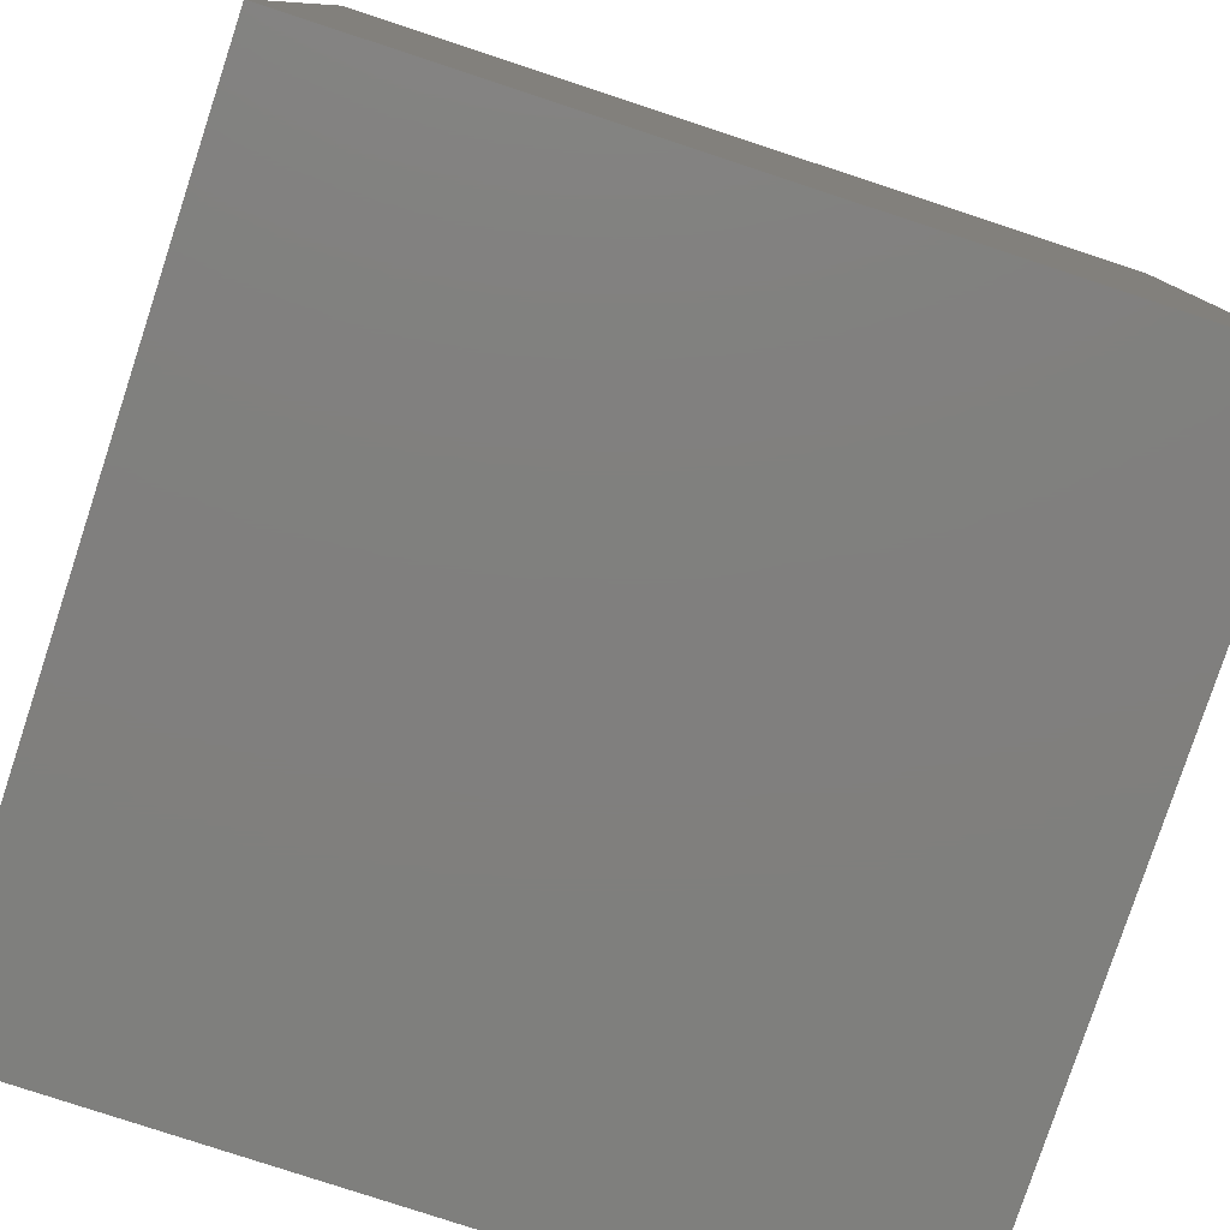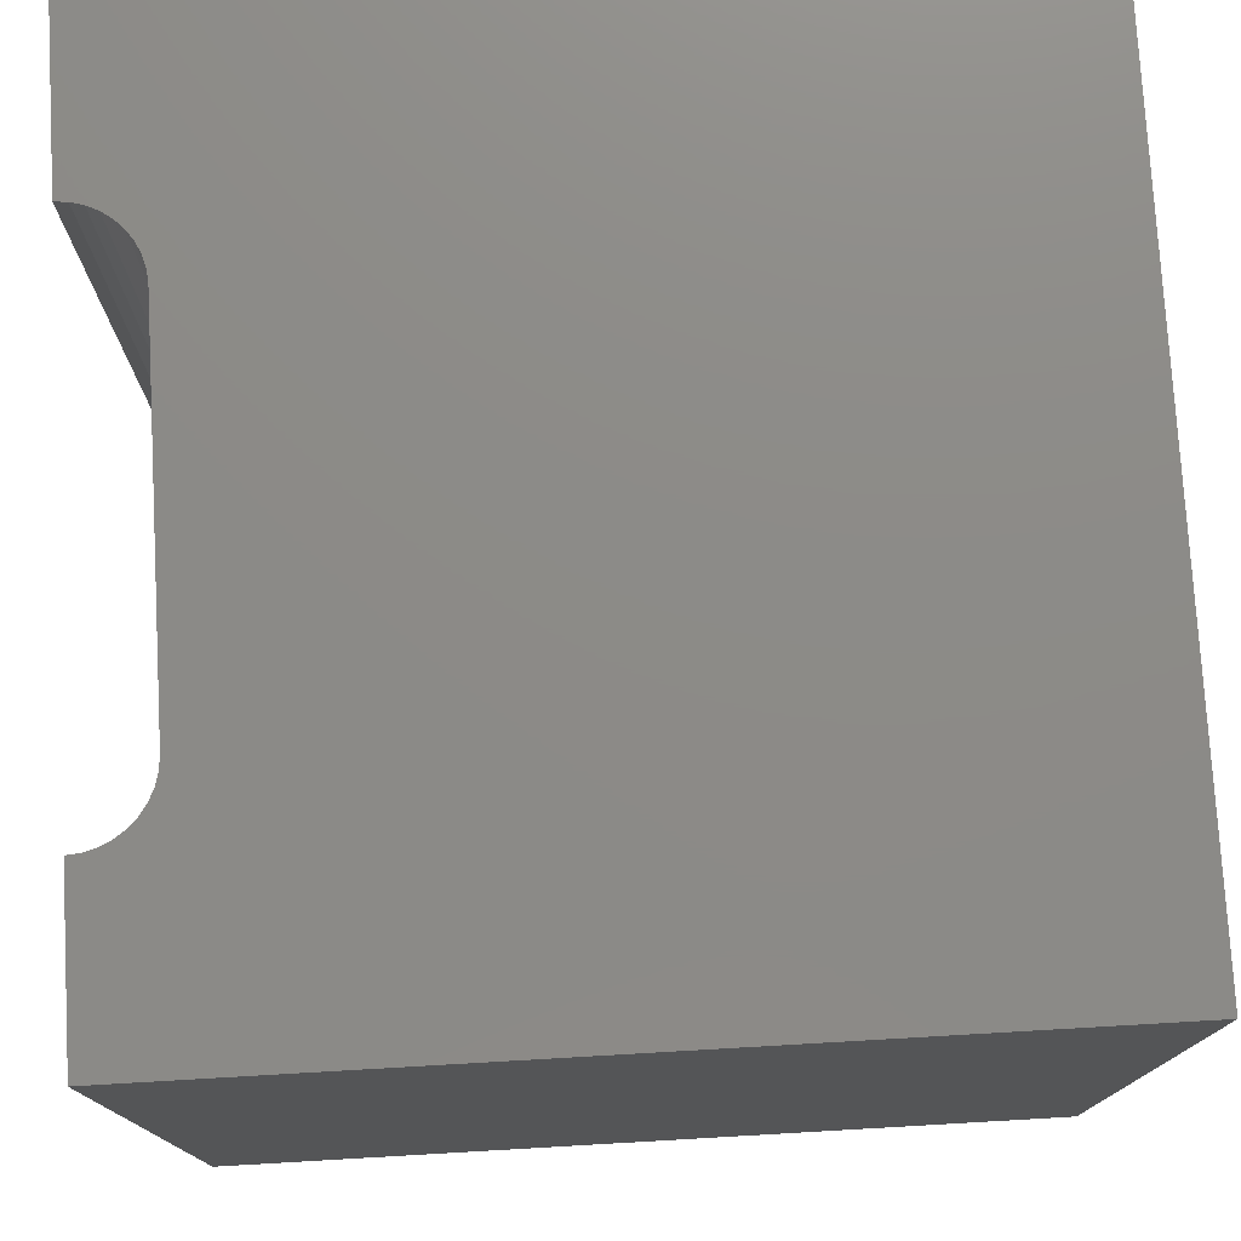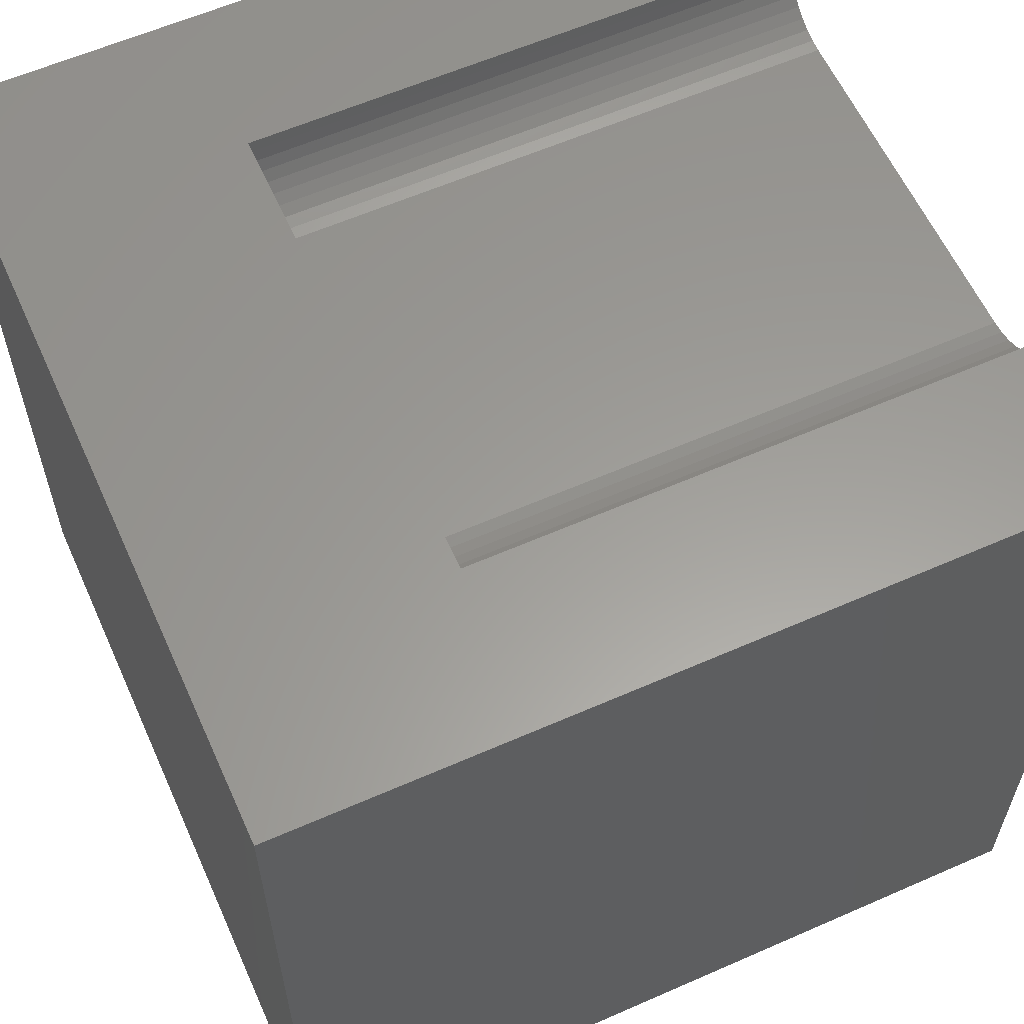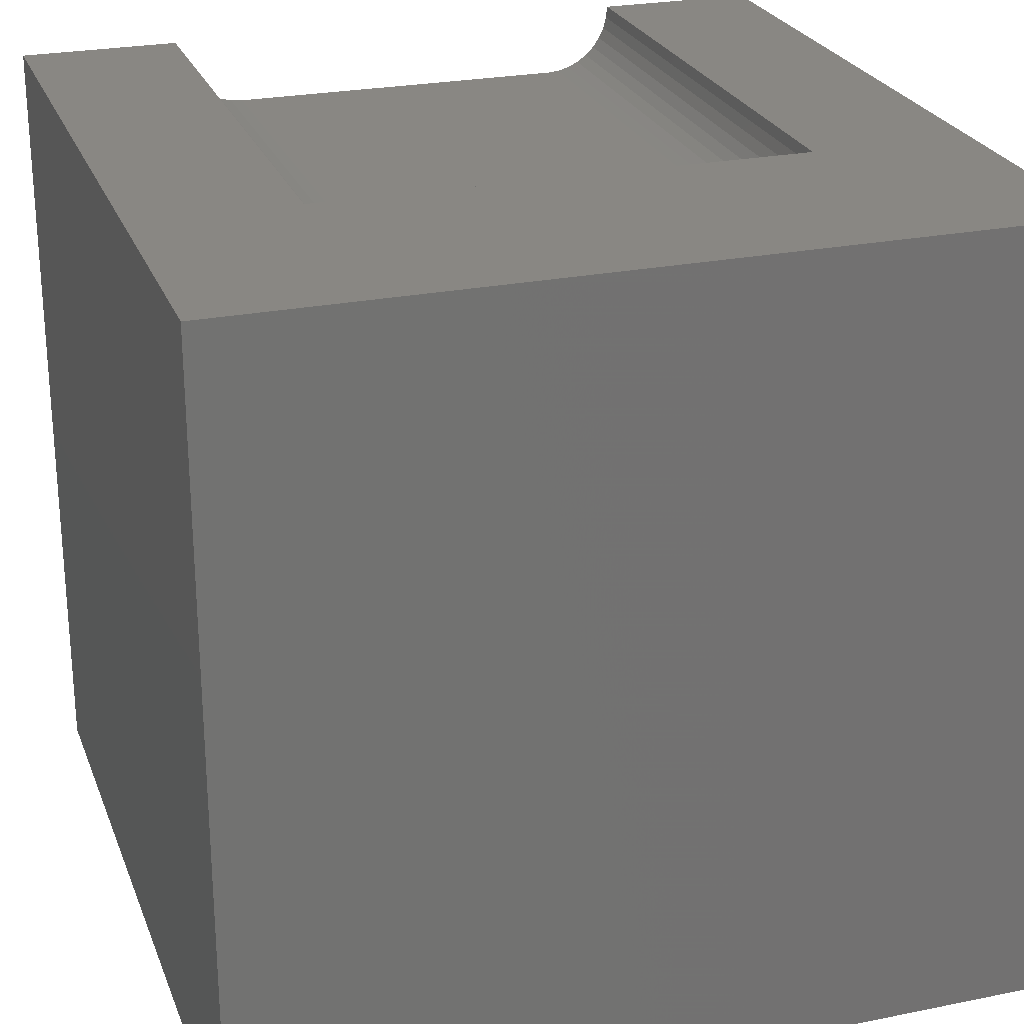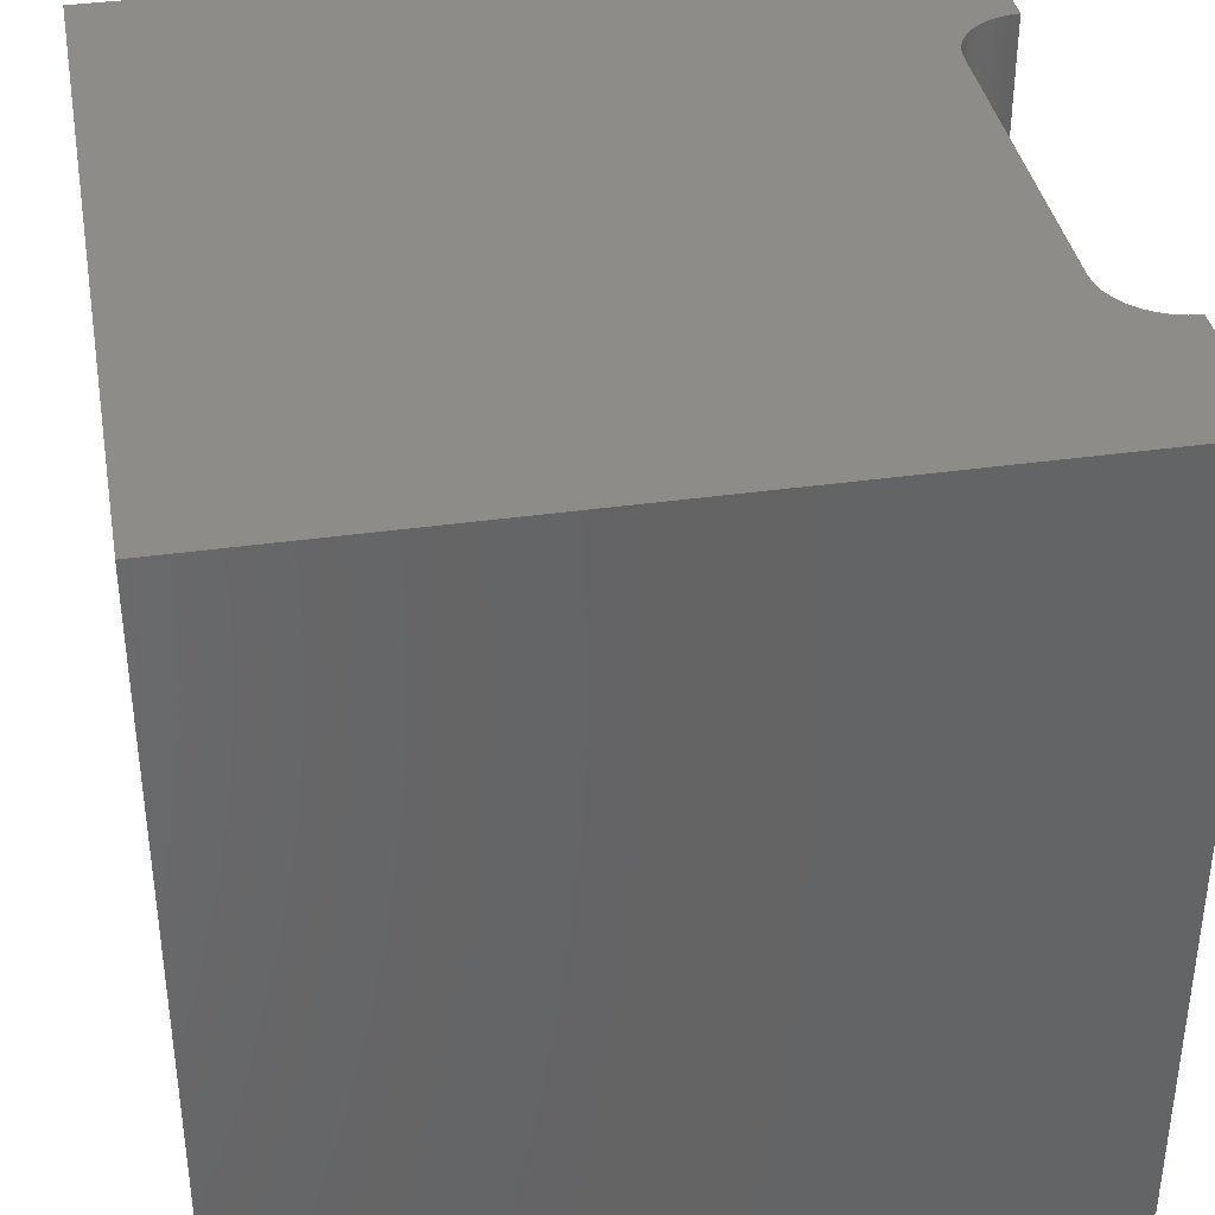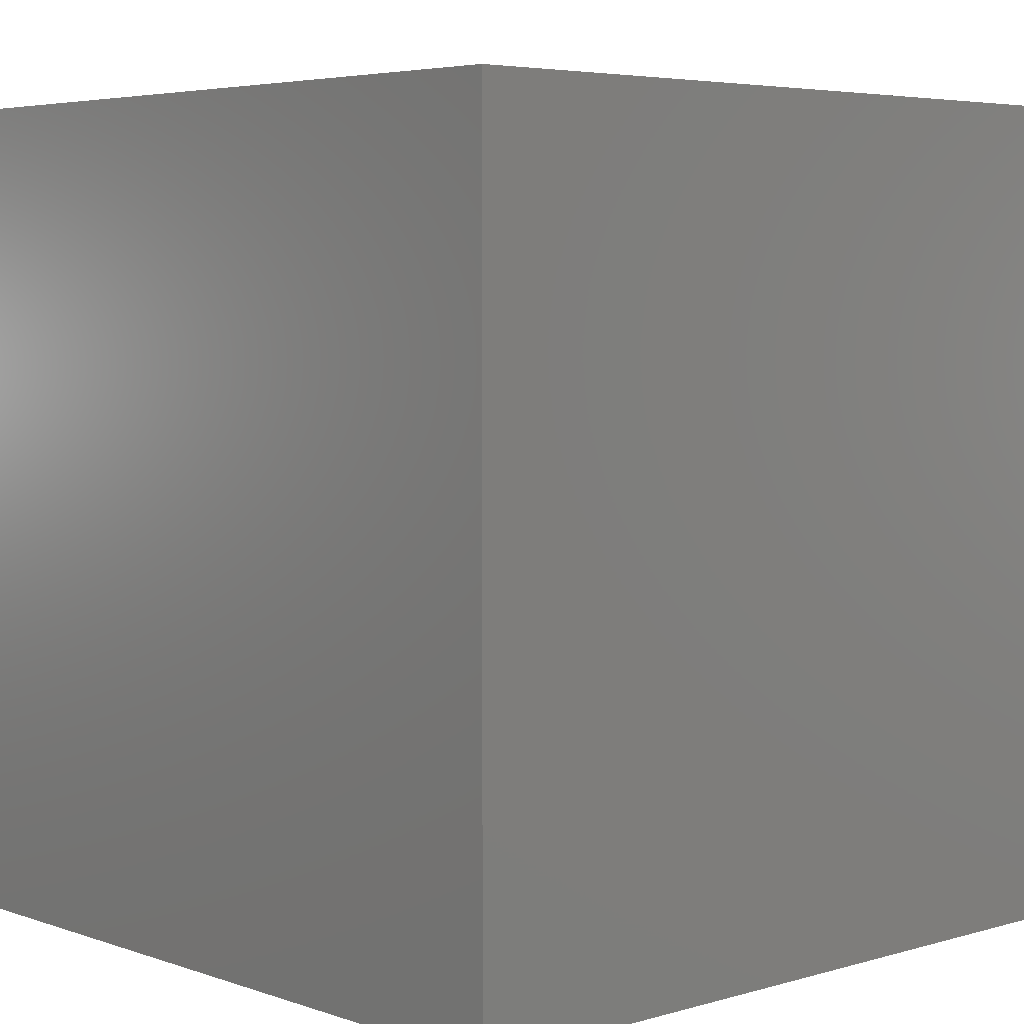
<metadata>
{"format":"stl","ext":"stl","renderer":"f3d","projection":"perspective","resolution":1024,"background":"white","views":[{"elev":-79.5,"azim":-18.2,"up":"+Z"},{"elev":76.5,"azim":-93.3,"up":"+Z"},{"elev":60.2,"azim":-114.2,"up":"+Y"},{"elev":25.2,"azim":161.9,"up":"+Y"},{"elev":37.8,"azim":79.8,"up":"+Z"},{"elev":4.8,"azim":47.4,"up":"+Z"}]}
</metadata>
<code>
# stl→obj: 48 verts, 92 faces
v 0 10 10
v 0 10 0
v 0 0 10
v 0 0 0
v 2.004 9.852 10
v 1.991 10 10
v 10 10 10
v 8.009 10 10
v 7.996 9.852 10
v 7.958 9.708 10
v 7.895 9.573 10
v 10 0 10
v 7.809 9.452 10
v 7.704 9.346 10
v 7.582 9.261 10
v 7.448 9.198 10
v 2.042 9.708 10
v 7.304 9.16 10
v 7.156 9.147 10
v 2.844 9.147 10
v 2.696 9.16 10
v 2.552 9.198 10
v 2.418 9.261 10
v 2.296 9.346 10
v 2.191 9.452 10
v 2.105 9.573 10
v 10 10 0
v 10 0 0
v 8.009 10 3.07
v 1.991 10 3.07
v 2.004 9.852 3.07
v 2.042 9.708 3.07
v 2.105 9.573 3.07
v 2.191 9.452 3.07
v 2.296 9.346 3.07
v 2.418 9.261 3.07
v 2.552 9.198 3.07
v 2.696 9.16 3.07
v 2.844 9.147 3.07
v 7.156 9.147 3.07
v 7.304 9.16 3.07
v 7.448 9.198 3.07
v 7.582 9.261 3.07
v 7.704 9.346 3.07
v 7.809 9.452 3.07
v 7.895 9.573 3.07
v 7.958 9.708 3.07
v 7.996 9.852 3.07
f 1 2 3
f 3 2 4
f 5 6 1
f 7 8 9
f 9 10 7
f 7 10 11
f 7 11 12
f 12 11 13
f 13 14 12
f 12 14 15
f 12 15 16
f 5 1 17
f 16 18 12
f 12 18 19
f 12 19 3
f 3 19 20
f 20 21 3
f 3 21 22
f 3 22 23
f 23 24 3
f 3 24 25
f 3 25 1
f 1 25 26
f 1 26 17
f 27 7 28
f 28 7 12
f 2 27 4
f 4 27 28
f 8 7 29
f 29 7 27
f 29 27 30
f 30 27 2
f 30 2 6
f 6 2 1
f 28 12 4
f 4 12 3
f 30 6 5
f 30 5 31
f 31 5 17
f 31 17 32
f 32 17 26
f 32 26 33
f 33 26 25
f 33 25 34
f 34 25 24
f 34 24 35
f 35 24 23
f 35 23 36
f 36 23 22
f 36 22 37
f 37 22 21
f 37 21 38
f 38 21 20
f 38 20 39
f 40 19 18
f 40 18 41
f 41 18 16
f 41 16 42
f 42 16 15
f 42 15 43
f 43 15 14
f 43 14 44
f 44 14 13
f 44 13 45
f 45 13 11
f 45 11 46
f 46 11 10
f 46 10 47
f 47 10 9
f 47 9 48
f 48 9 8
f 48 8 29
f 34 35 33
f 33 35 36
f 33 36 32
f 37 38 30
f 30 38 39
f 30 39 29
f 29 39 40
f 29 40 48
f 37 30 36
f 36 30 31
f 36 31 32
f 40 41 42
f 42 43 40
f 40 43 44
f 40 44 45
f 45 46 40
f 40 46 47
f 40 47 48
f 40 39 19
f 19 39 20

</code>
